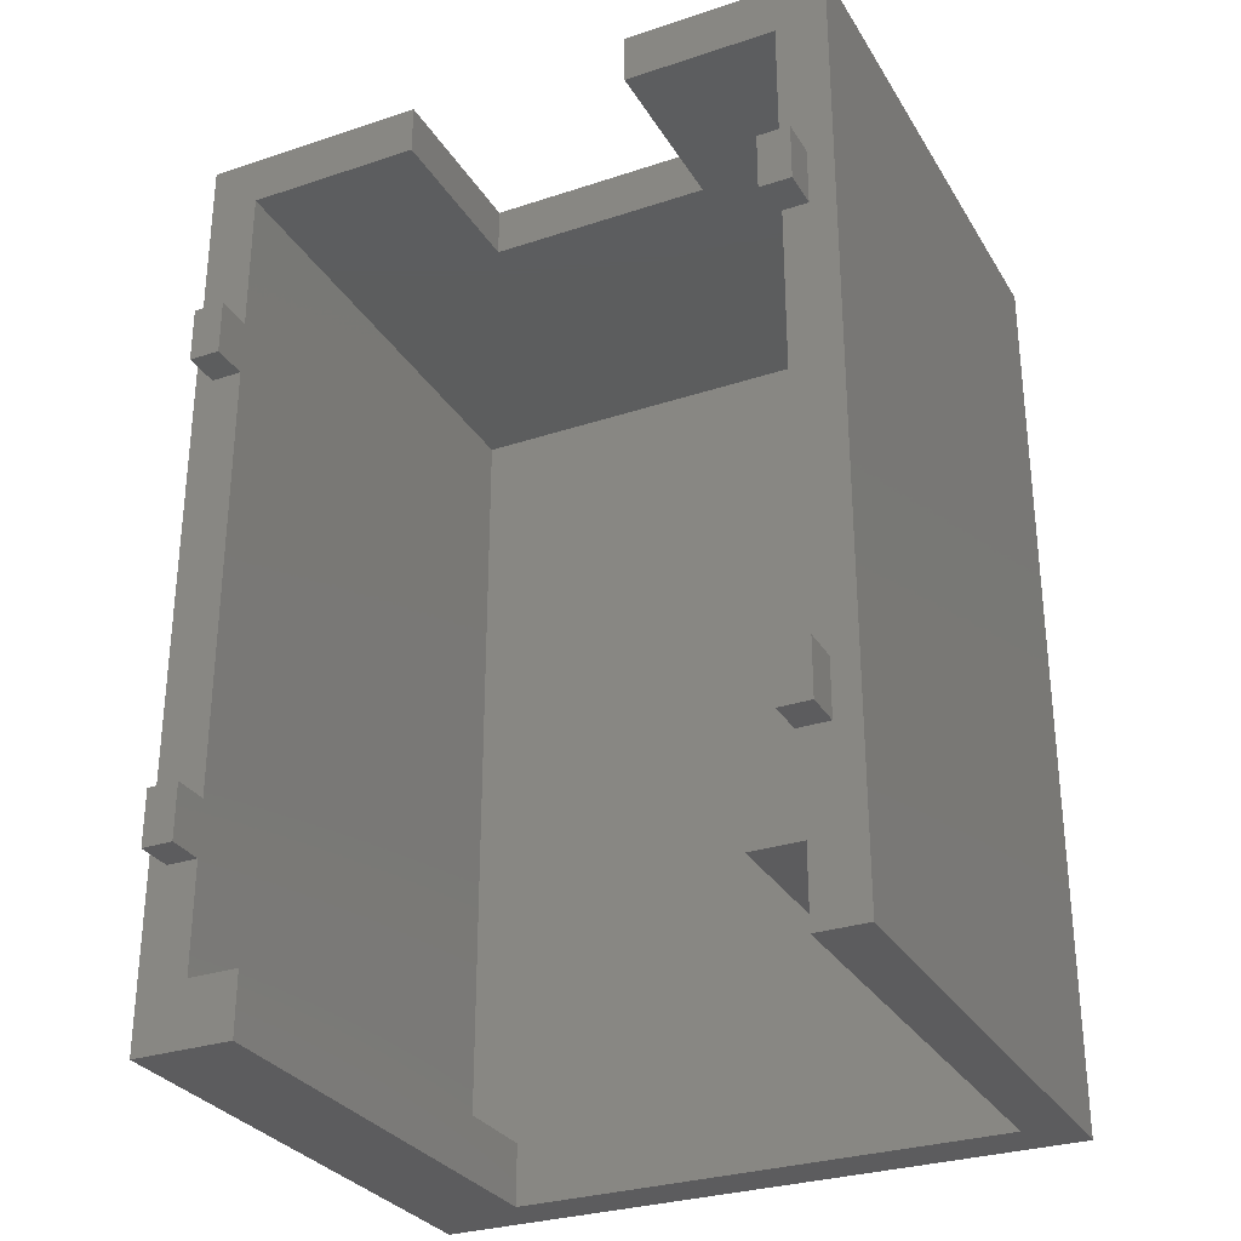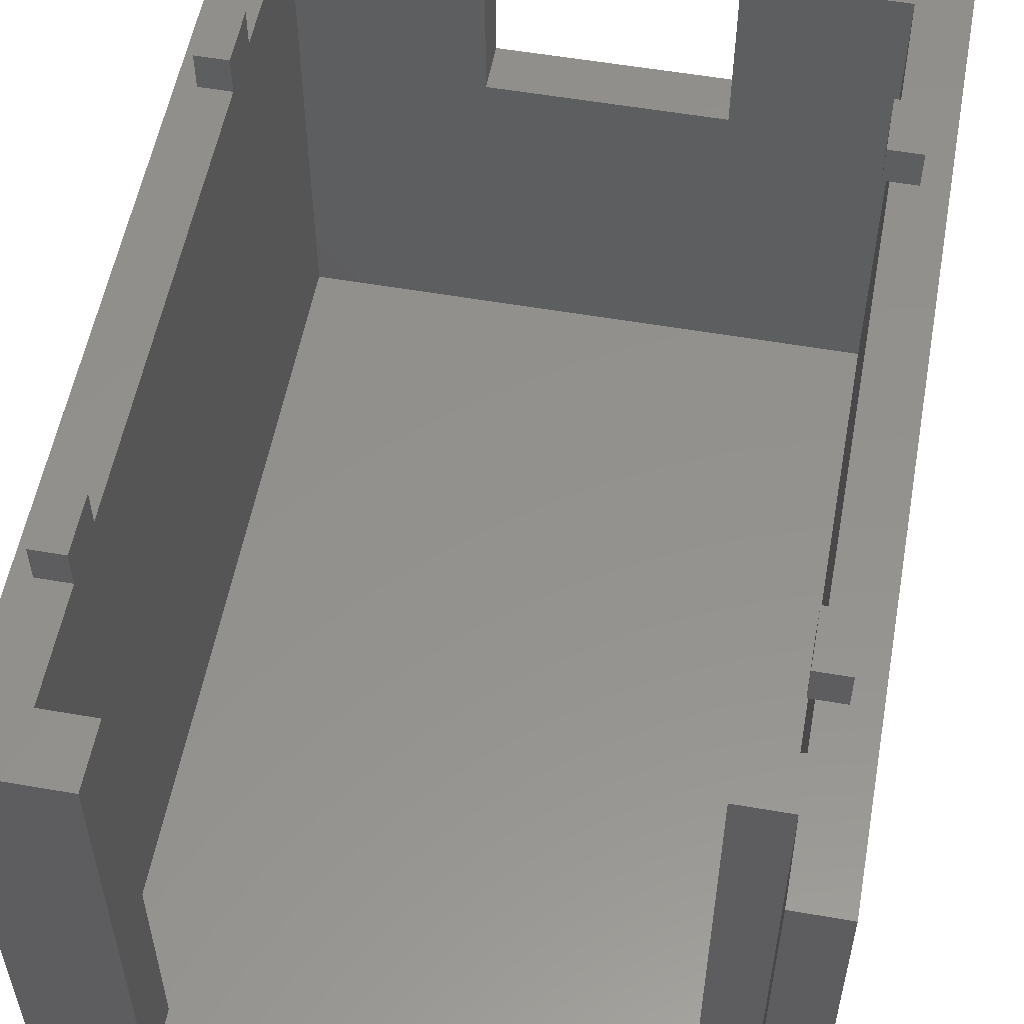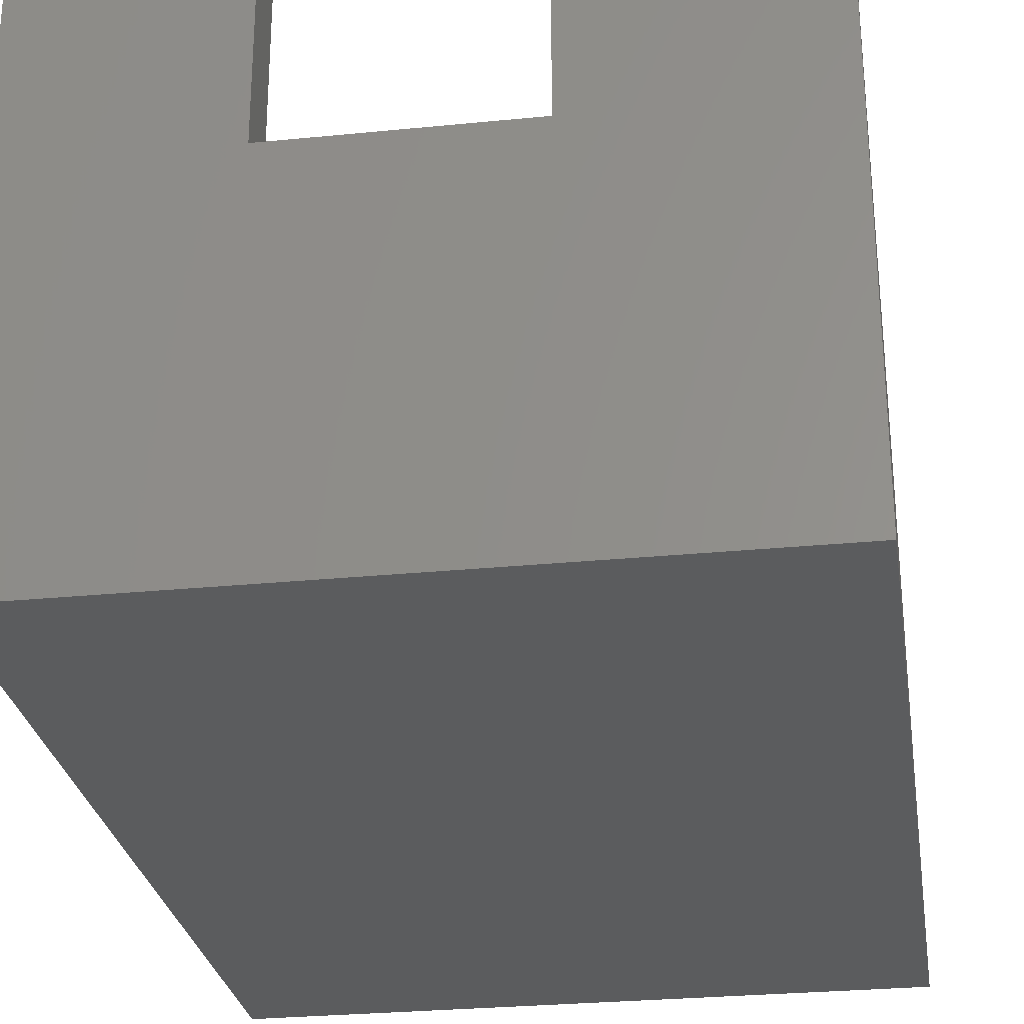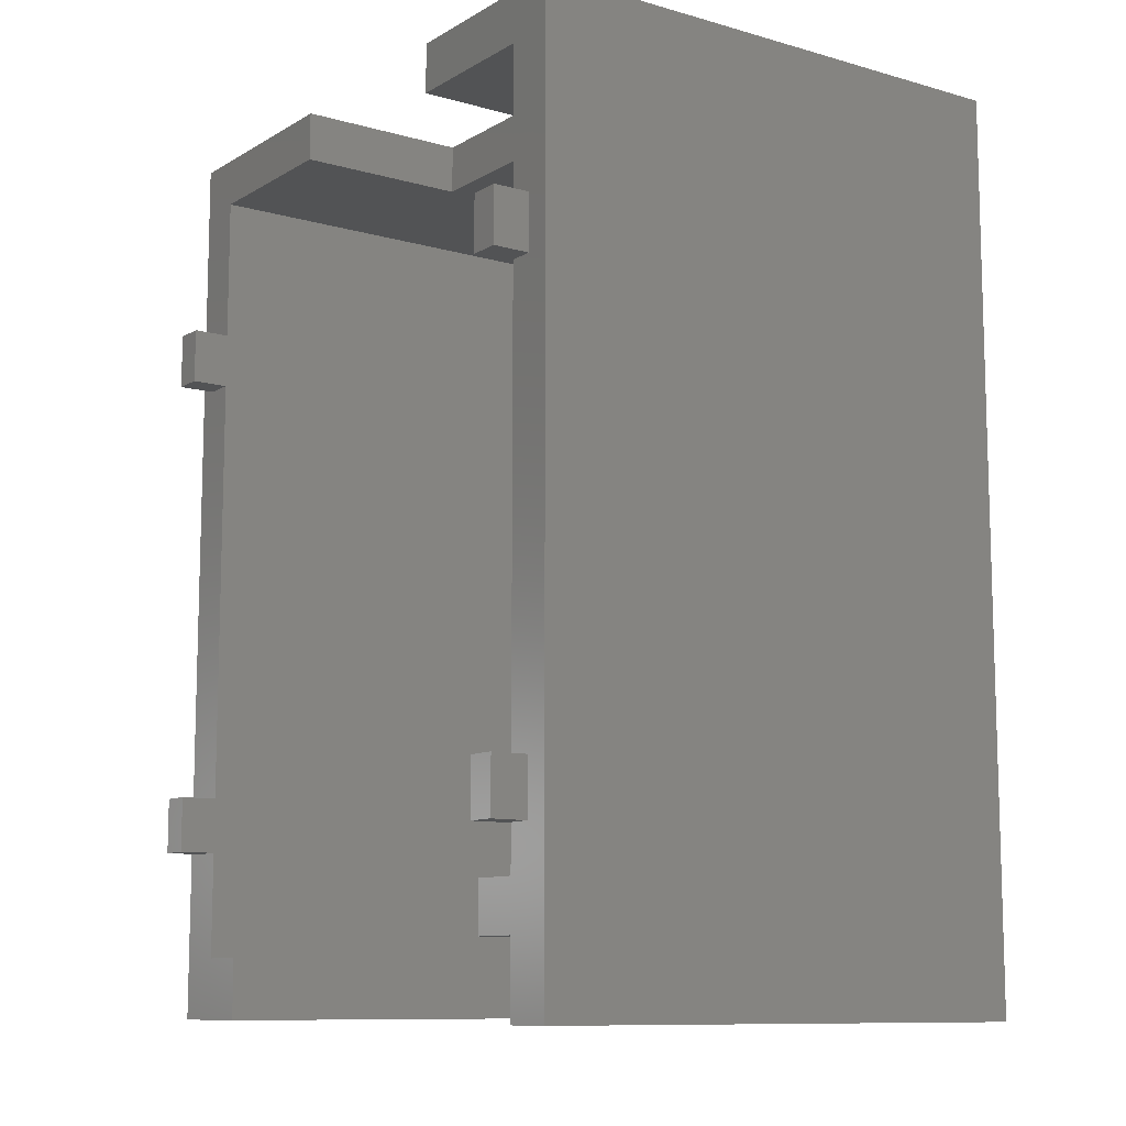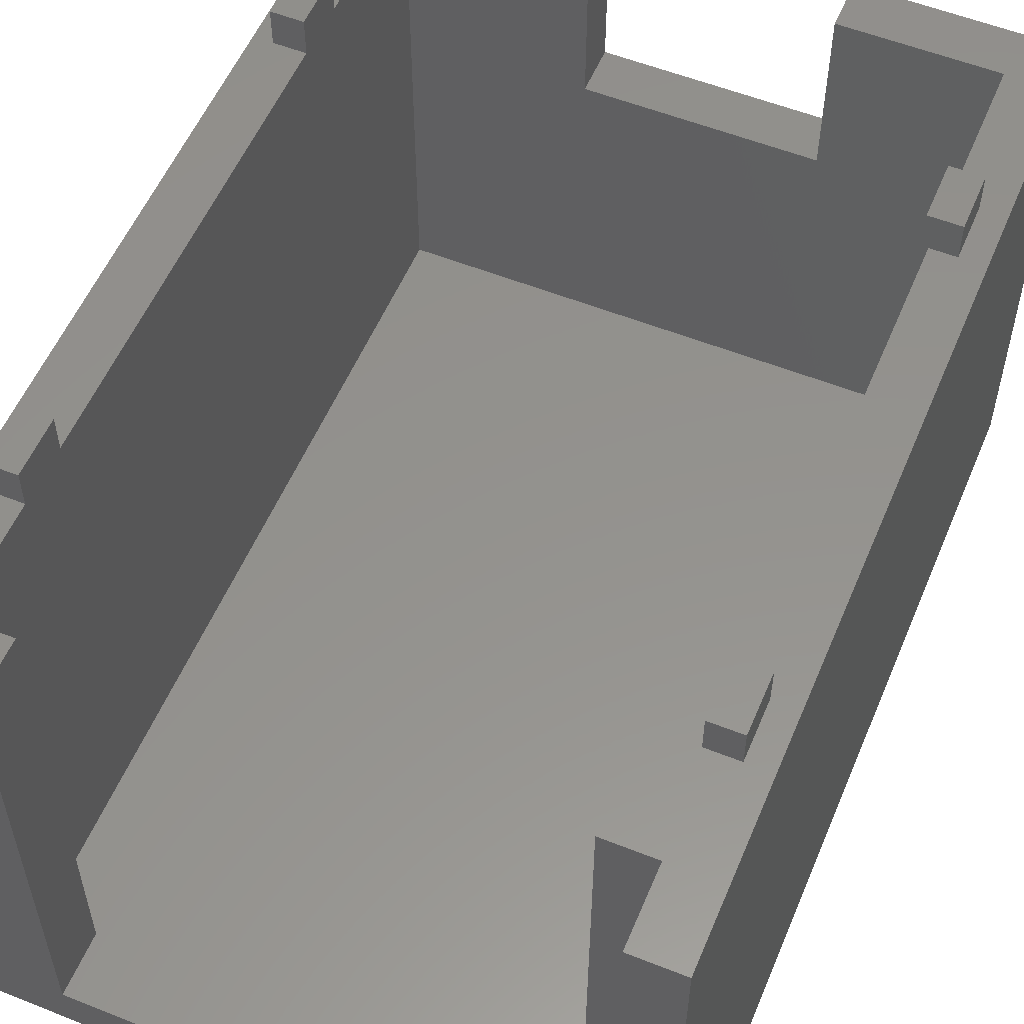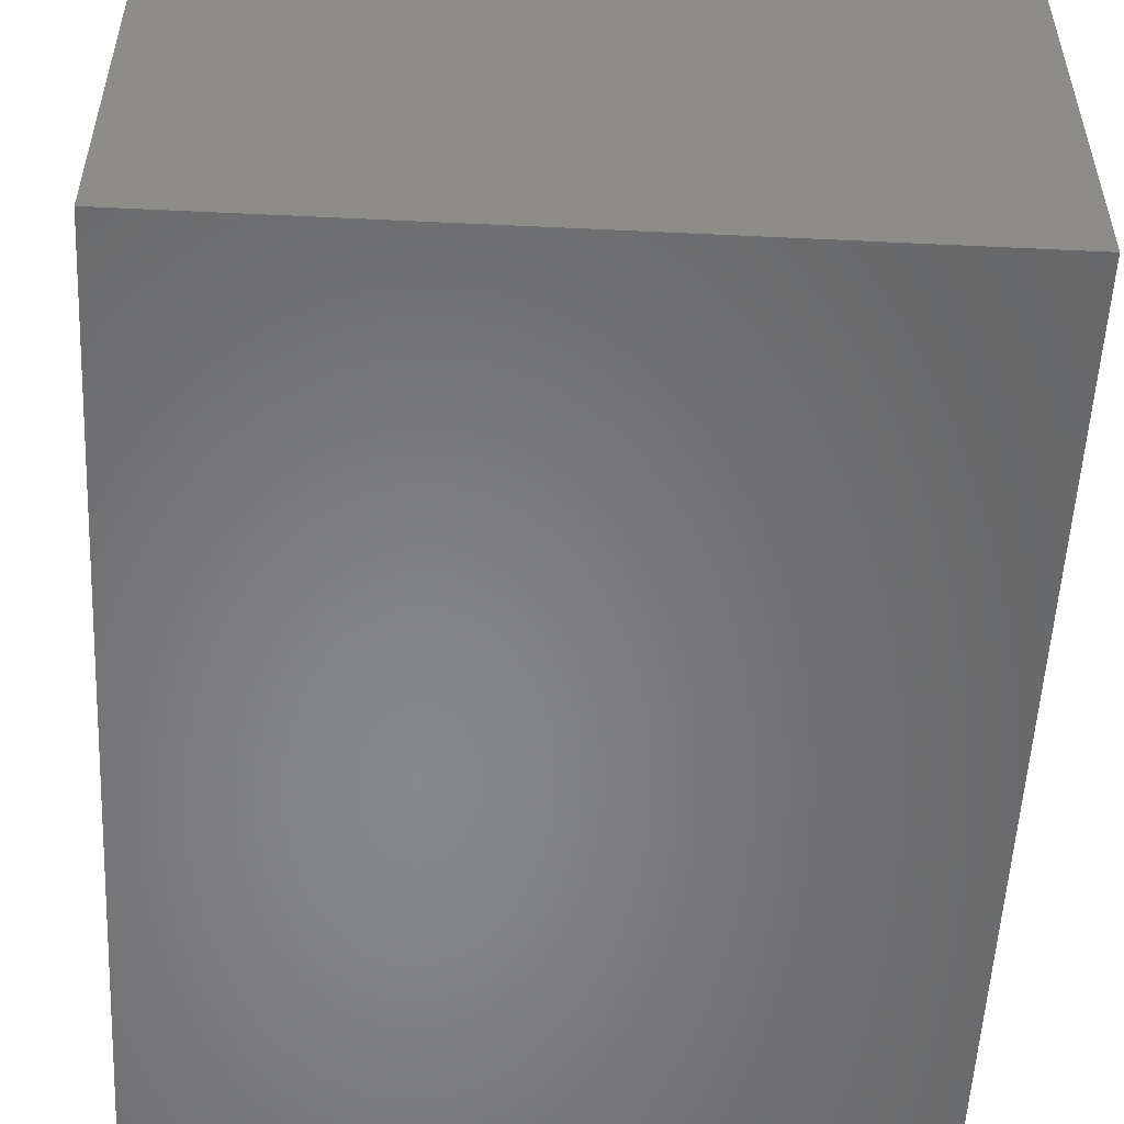
<metadata>
{"format":"stl","ext":"stl","renderer":"f3d","projection":"perspective","resolution":1024,"background":"white","views":[{"elev":-29.9,"azim":25.8,"up":"+Y"},{"elev":55.3,"azim":10.4,"up":"+Z"},{"elev":-27.8,"azim":-171.3,"up":"+Z"},{"elev":-10.3,"azim":54.6,"up":"+Y"},{"elev":55.7,"azim":22.7,"up":"+Z"},{"elev":-54.2,"azim":177.1,"up":"+Z"}]}
</metadata>
<code>
# stl→obj: 72 verts, 140 faces
v 0 0 0
v 0 0 21.5
v 0 37 0
v 0 37 21.5
v 4 0 2
v 26 0 0
v 4 0 21.5
v 26 0 21.5
v 24 0 21.5
v 24 0 2
v 26 37 0
v 9 37 14.5
v 9 37 21.5
v 18 37 14.5
v 18 37 21.5
v 26 37 21.5
v 2 2.5 21.5
v 0.75 6.82 21.5
v 0.75 29.07 21.5
v 2 29.07 21.5
v 0.75 9.07 21.5
v 2 9.07 21.5
v 2 6.82 21.5
v 0.75 26.82 21.5
v 2 35 21.5
v 9 35 21.5
v 2 26.82 21.5
v 4 2.5 21.5
v 4 2.5 2
v 22 3 2
v 24 3 2
v 22 5 2
v 24 35 2
v 24 5 2
v 2 35 2
v 2 2.5 2
v 24 3 21.5
v 25 29.07 21.5
v 24 35 21.5
v 18 35 21.5
v 24 26.82 21.5
v 24 9.07 21.5
v 25 26.82 21.5
v 24 29.07 21.5
v 25 9.07 21.5
v 22 5 21.5
v 22 3 21.5
v 24 5 21.5
v 25 6.82 21.5
v 24 6.82 21.5
v 18 35 14.5
v 9 35 14.5
v 2 26.82 23
v 2 29.07 23
v 0.75 29.07 23
v 0.75 26.82 23
v 2 6.82 23
v 2 9.07 23
v 0.75 9.07 23
v 0.75 6.82 23
v 23.75 9.07 21.5
v 23.75 6.82 21.5
v 23.75 6.82 23
v 25 6.82 23
v 25 9.07 23
v 23.75 9.07 23
v 23.75 29.07 21.5
v 23.75 26.82 21.5
v 23.75 26.82 23
v 25 26.82 23
v 25 29.07 23
v 23.75 29.07 23
f 1 2 3
f 3 2 4
f 5 1 6
f 5 7 2
f 8 9 6
f 9 10 6
f 2 1 5
f 10 5 6
f 1 3 6
f 6 3 11
f 3 4 11
f 12 4 13
f 11 4 12
f 11 14 15
f 11 15 16
f 14 11 12
f 17 2 7
f 18 2 17
f 19 20 4
f 4 2 18
f 21 22 4
f 4 18 21
f 23 18 17
f 4 22 24
f 4 24 19
f 25 4 20
f 26 4 25
f 13 4 26
f 27 24 22
f 28 17 7
f 7 5 29
f 28 7 29
f 29 5 10
f 30 29 31
f 31 29 10
f 32 29 30
f 33 29 32
f 33 32 34
f 35 29 33
f 36 29 35
f 37 31 9
f 9 31 10
f 38 16 39
f 15 40 39
f 41 42 43
f 16 15 39
f 44 38 39
f 43 8 38
f 45 8 43
f 46 47 48
f 42 45 43
f 49 8 45
f 48 37 49
f 50 48 49
f 47 37 48
f 37 9 49
f 9 8 49
f 8 16 38
f 8 6 11
f 16 8 11
f 15 14 40
f 40 14 51
f 51 14 12
f 52 51 12
f 12 13 26
f 52 12 26
f 33 39 40
f 52 33 51
f 51 33 40
f 35 33 52
f 25 52 26
f 35 52 25
f 35 25 20
f 22 35 27
f 27 35 20
f 23 35 22
f 17 35 23
f 36 35 17
f 53 27 20
f 54 53 20
f 19 55 20
f 20 55 54
f 24 56 19
f 19 56 55
f 56 24 27
f 53 56 27
f 57 23 22
f 58 57 22
f 21 59 22
f 22 59 58
f 18 60 21
f 21 60 59
f 60 18 23
f 57 60 23
f 36 17 29
f 29 17 28
f 42 33 50
f 50 33 48
f 41 33 42
f 44 33 41
f 39 33 44
f 48 33 34
f 32 46 34
f 34 46 48
f 30 47 32
f 32 47 46
f 47 30 31
f 37 47 31
f 42 50 61
f 61 50 62
f 63 62 50
f 64 63 49
f 49 63 50
f 64 49 45
f 65 64 45
f 61 66 42
f 42 66 65
f 42 65 45
f 44 41 67
f 67 41 68
f 69 68 41
f 70 69 43
f 43 69 41
f 70 43 38
f 71 70 38
f 67 72 44
f 44 72 71
f 44 71 38
f 55 56 53
f 54 55 53
f 59 60 57
f 58 59 57
f 62 63 61
f 61 63 66
f 66 63 64
f 65 66 64
f 68 69 67
f 67 69 72
f 72 69 70
f 71 72 70

</code>
